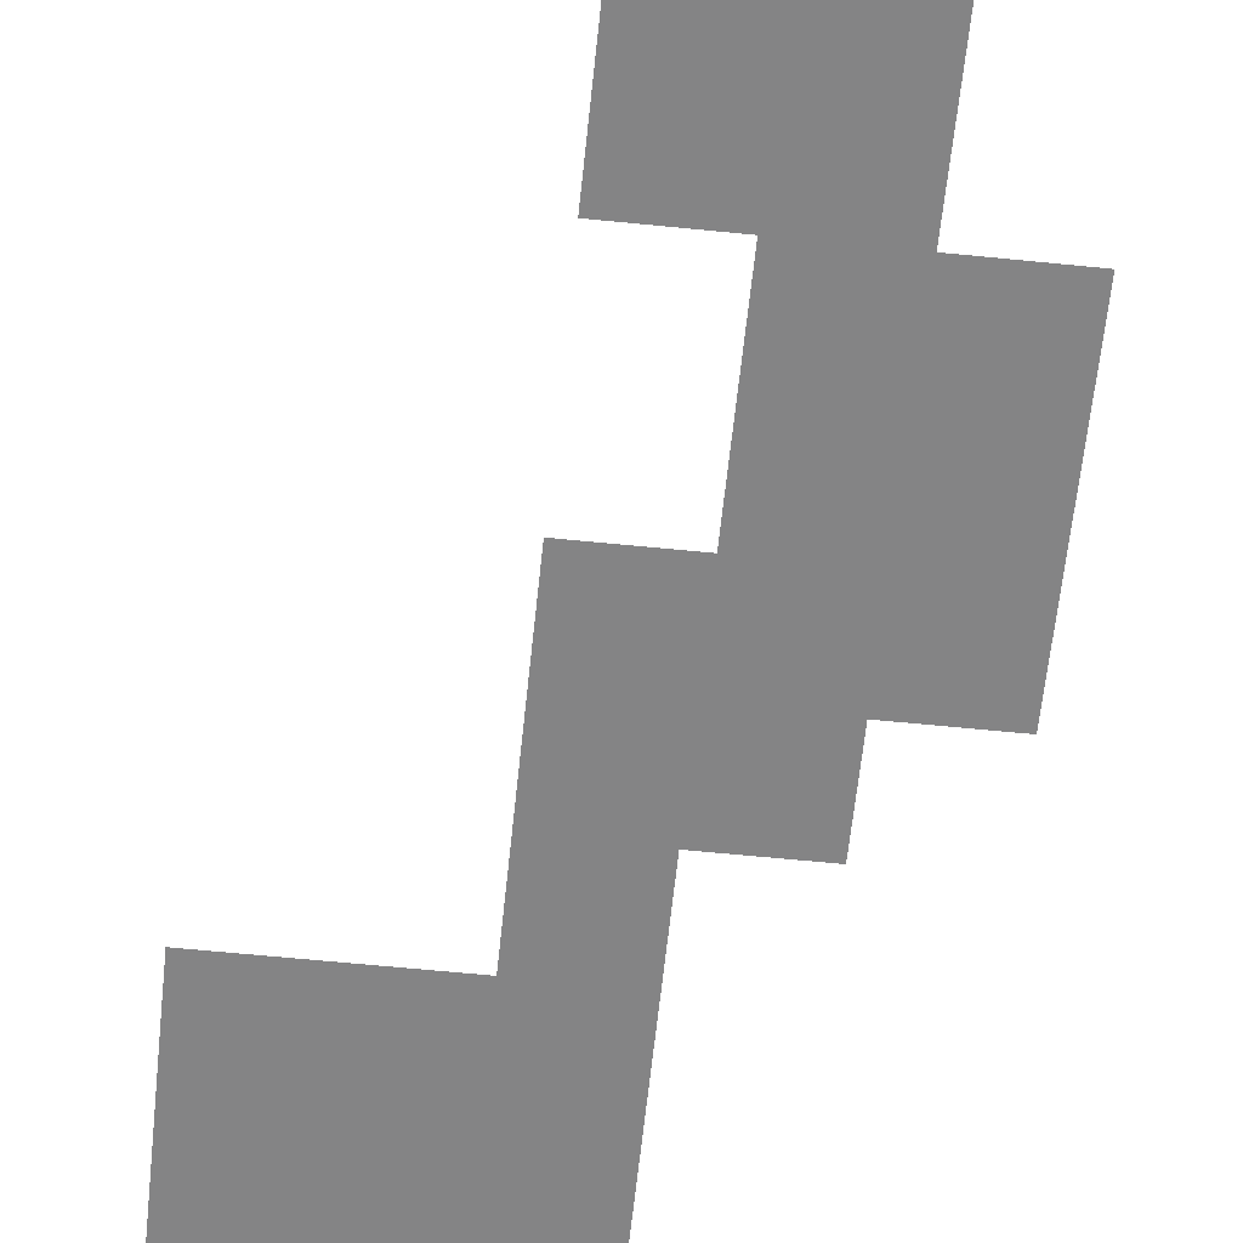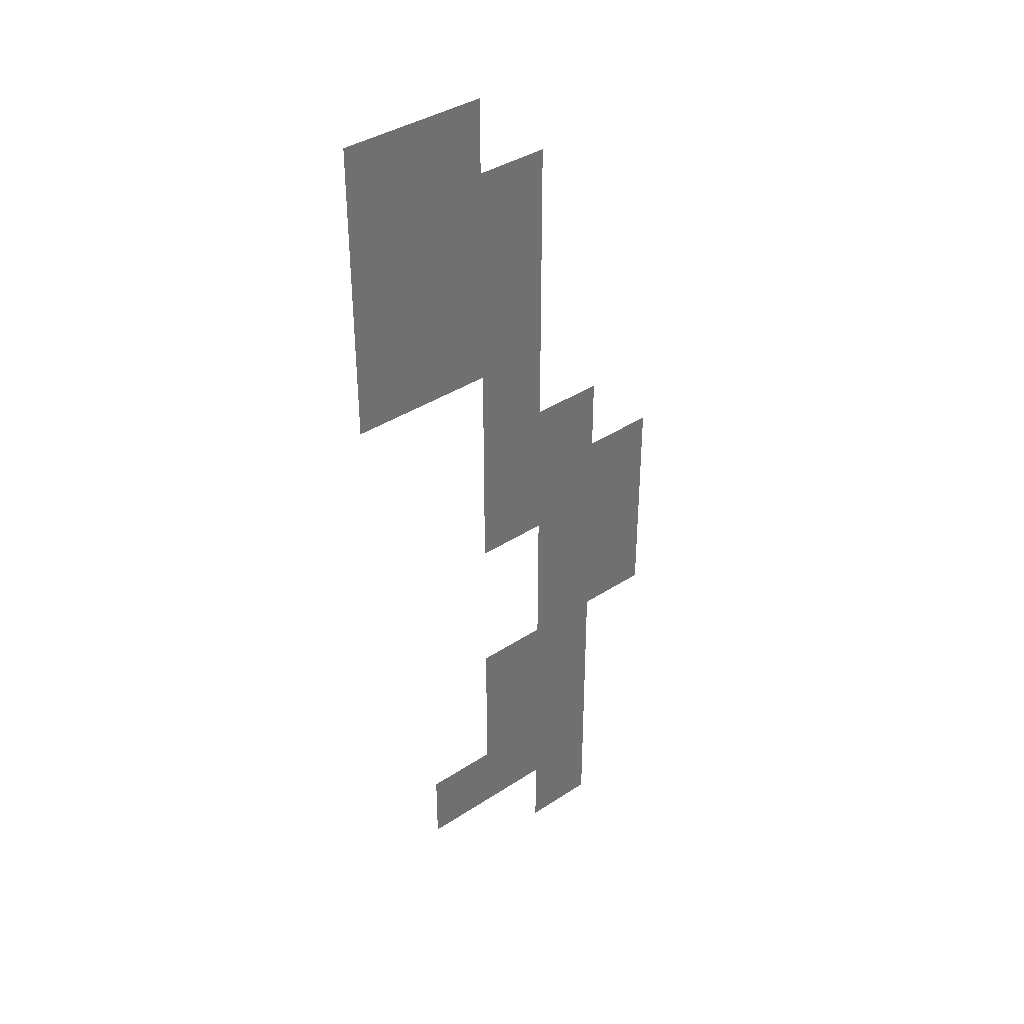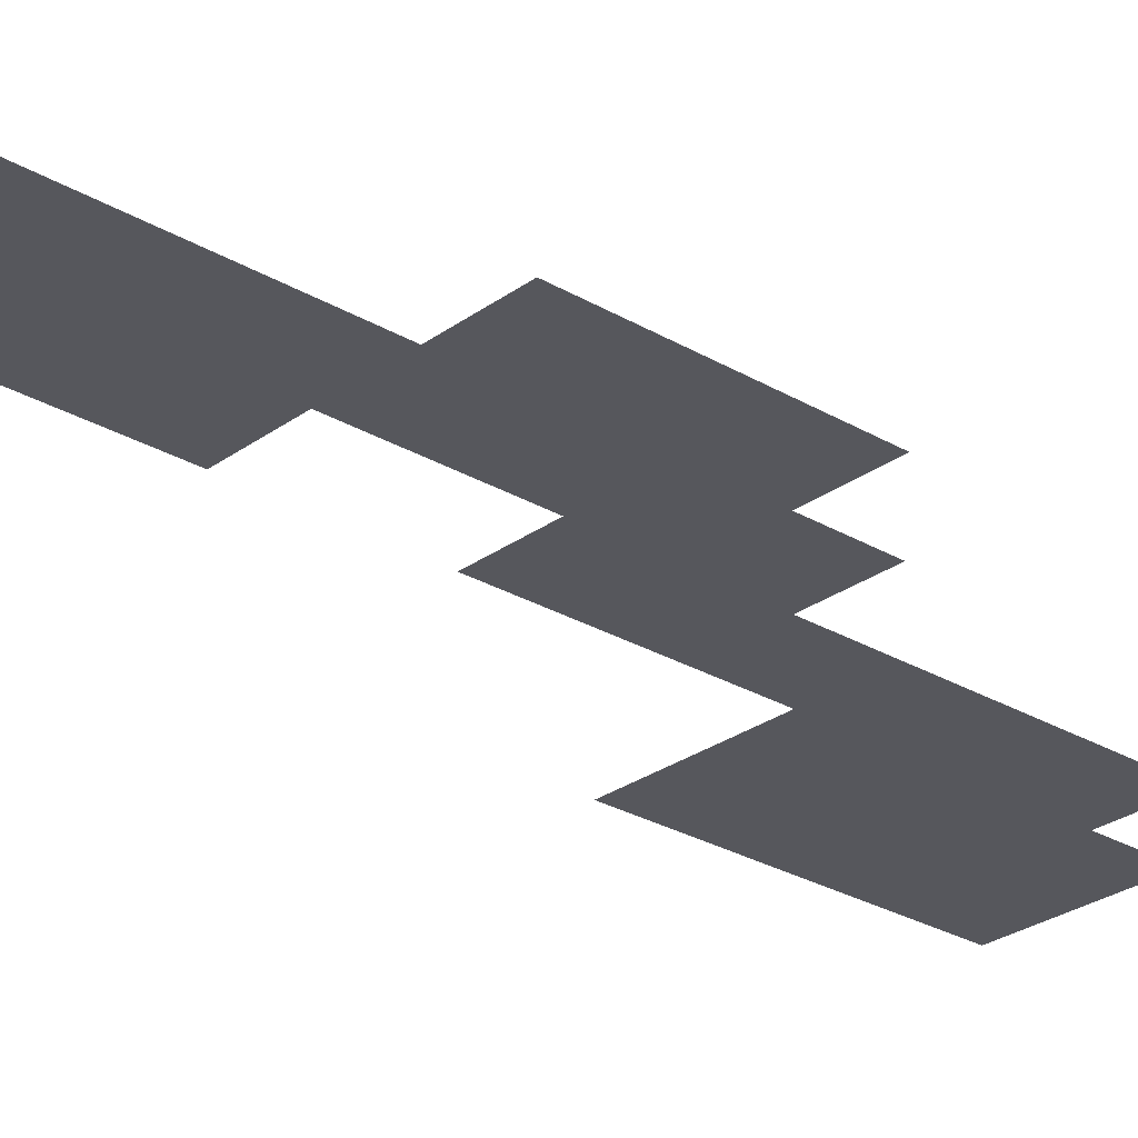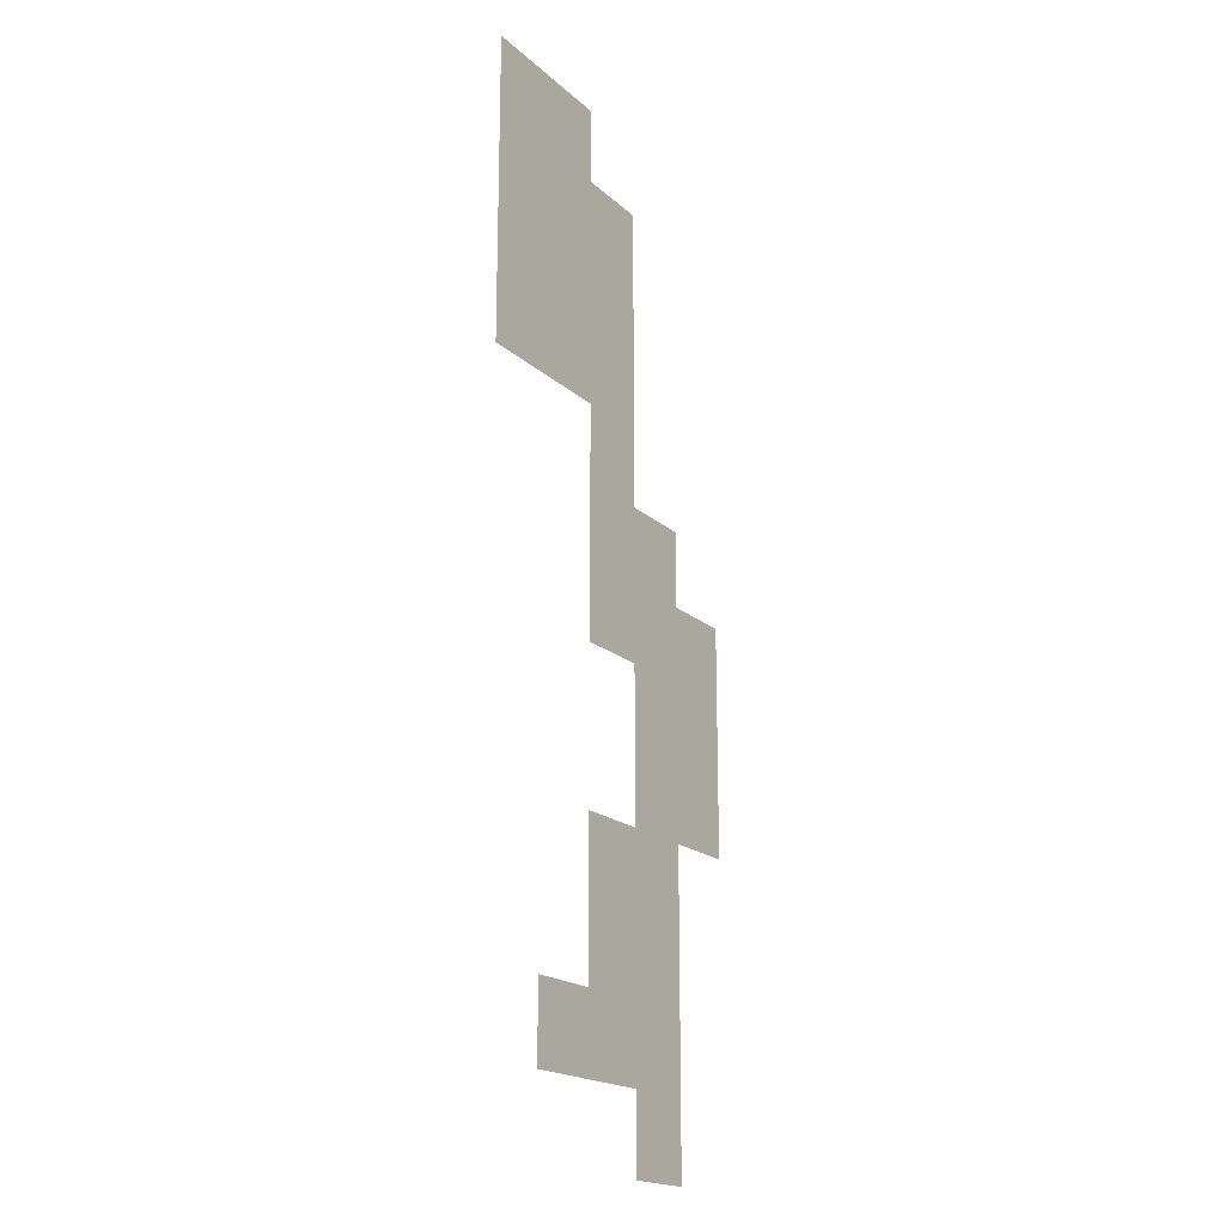
<metadata>
{"format":"obj","ext":"obj","renderer":"f3d","projection":"perspective","resolution":1024,"background":"white","views":[{"elev":-61.5,"azim":-5.9,"up":"+Z"},{"elev":38.0,"azim":-39.9,"up":"+Y"},{"elev":-27.5,"azim":47.9,"up":"+Z"},{"elev":-18.8,"azim":-58.2,"up":"+Y"}]}
</metadata>
<code>
v -6470 -1067 -276.8
v -6470 -1059 -276.8
v -6470 -1050 -276.8
v -6470 -1042 -276.8
v -6461 -1067 -276.8
v -6461 -1059 -276.8
v -6461 -1050 -276.8
v -6461 -1042 -276.8
v -6453 -1067 -276.8
v -6453 -1059 -276.8
v -6453 -1050 -276.8
v -6453 -1042 -276.8
v -6445 -1067 -276.8
v -6445 -1059 -276.8
v -6445 -1050 -276.8
v -6445 -1042 -276.8
v -6470 -1092 -276.8
v -6470 -1084 -276.8
v -6470 -1075 -276.8
v -6461 -1092 -276.8
v -6461 -1084 -276.8
v -6461 -1075 -276.8
v -6453 -1092 -276.8
v -6453 -1084 -276.8
v -6453 -1075 -276.8
v -6445 -1092 -276.8
v -6445 -1084 -276.8
v -6445 -1075 -276.8
v -6470 -1034 -276.8
v -6470 -1025 -276.8
v -6470 -1017 -276.8
v -6461 -1034 -276.8
v -6461 -1025 -276.8
v -6461 -1017 -276.8
v -6453 -1034 -276.8
v -6453 -1025 -276.8
v -6453 -1017 -276.8
v -6445 -1034 -276.8
v -6445 -1025 -276.8
v -6445 -1017 -276.8
v -6495 -1042 -276.8
v -6495 -1034 -276.8
v -6495 -1025 -276.8
v -6495 -1017 -276.8
v -6486 -1042 -276.8
v -6486 -1034 -276.8
v -6486 -1025 -276.8
v -6486 -1017 -276.8
v -6478 -1042 -276.8
v -6478 -1034 -276.8
v -6478 -1025 -276.8
v -6478 -1017 -276.8
v -6495 -1067 -276.8
v -6495 -1059 -276.8
v -6495 -1050 -276.8
v -6486 -1067 -276.8
v -6486 -1059 -276.8
v -6486 -1050 -276.8
v -6478 -1067 -276.8
v -6478 -1059 -276.8
v -6478 -1050 -276.8
v -6495 -1092 -276.8
v -6495 -1084 -276.8
v -6495 -1075 -276.8
v -6486 -1092 -276.8
v -6486 -1084 -276.8
v -6486 -1075 -276.8
v -6478 -1092 -276.8
v -6478 -1084 -276.8
v -6478 -1075 -276.8
v -6495 -1009 -276.8
v -6495 -1000 -276.8
v -6495 -992 -276.8
v -6486 -1009 -276.8
v -6486 -1000 -276.8
v -6486 -992 -276.8
v -6478 -1009 -276.8
v -6478 -1000 -276.8
v -6478 -992 -276.8
v -6470 -1009 -276.8
v -6470 -1000 -276.8
v -6470 -992 -276.8
v -6520 -1042 -276.8
v -6520 -1034 -276.8
v -6520 -1025 -276.8
v -6520 -1017 -276.8
v -6511 -1042 -276.8
v -6511 -1034 -276.8
v -6511 -1025 -276.8
v -6511 -1017 -276.8
v -6503 -1042 -276.8
v -6503 -1034 -276.8
v -6503 -1025 -276.8
v -6503 -1017 -276.8
v -6520 -1067 -276.8
v -6520 -1059 -276.8
v -6520 -1050 -276.8
v -6511 -1067 -276.8
v -6511 -1059 -276.8
v -6511 -1050 -276.8
v -6503 -1067 -276.8
v -6503 -1059 -276.8
v -6503 -1050 -276.8
v -6520 -1092 -276.8
v -6520 -1084 -276.8
v -6520 -1075 -276.8
v -6511 -1092 -276.8
v -6511 -1084 -276.8
v -6511 -1075 -276.8
v -6503 -1092 -276.8
v -6503 -1084 -276.8
v -6503 -1075 -276.8
v -6470 -1117 -276.8
v -6470 -1109 -276.8
v -6470 -1100 -276.8
v -6461 -1117 -276.8
v -6461 -1109 -276.8
v -6461 -1100 -276.8
v -6453 -1117 -276.8
v -6453 -1109 -276.8
v -6453 -1100 -276.8
v -6445 -1117 -276.8
v -6445 -1109 -276.8
v -6445 -1100 -276.8
v -6470 -1142 -276.8
v -6470 -1134 -276.8
v -6470 -1125 -276.8
v -6461 -1142 -276.8
v -6461 -1134 -276.8
v -6461 -1125 -276.8
v -6453 -1142 -276.8
v -6453 -1134 -276.8
v -6453 -1125 -276.8
v -6445 -1142 -276.8
v -6445 -1134 -276.8
v -6445 -1125 -276.8
v -6436 -1142 -276.8
v -6436 -1134 -276.8
v -6436 -1125 -276.8
v -6436 -1117 -276.8
v -6428 -1142 -276.8
v -6428 -1134 -276.8
v -6428 -1125 -276.8
v -6428 -1117 -276.8
v -6420 -1142 -276.8
v -6420 -1134 -276.8
v -6420 -1125 -276.8
v -6420 -1117 -276.8
v -6445 -1167 -276.8
v -6445 -1159 -276.8
v -6445 -1150 -276.8
v -6436 -1167 -276.8
v -6436 -1159 -276.8
v -6436 -1150 -276.8
v -6428 -1167 -276.8
v -6428 -1159 -276.8
v -6428 -1150 -276.8
v -6420 -1167 -276.8
v -6420 -1159 -276.8
v -6420 -1150 -276.8
v -6470 -1167 -276.8
v -6470 -1159 -276.8
v -6470 -1150 -276.8
v -6461 -1167 -276.8
v -6461 -1159 -276.8
v -6461 -1150 -276.8
v -6453 -1167 -276.8
v -6453 -1159 -276.8
v -6453 -1150 -276.8
v -6411 -1167 -276.8
v -6411 -1159 -276.8
v -6411 -1150 -276.8
v -6411 -1142 -276.8
v -6403 -1167 -276.8
v -6403 -1159 -276.8
v -6403 -1150 -276.8
v -6403 -1142 -276.8
v -6395 -1167 -276.8
v -6395 -1159 -276.8
v -6395 -1150 -276.8
v -6395 -1142 -276.8
v -6445 -1192 -276.8
v -6445 -1184 -276.8
v -6445 -1175 -276.8
v -6436 -1192 -276.8
v -6436 -1184 -276.8
v -6436 -1175 -276.8
v -6428 -1192 -276.8
v -6428 -1184 -276.8
v -6428 -1175 -276.8
v -6420 -1192 -276.8
v -6420 -1184 -276.8
v -6420 -1175 -276.8
v -6411 -1192 -276.8
v -6411 -1184 -276.8
v -6411 -1175 -276.8
v -6403 -1192 -276.8
v -6403 -1184 -276.8
v -6403 -1175 -276.8
v -6395 -1192 -276.8
v -6395 -1184 -276.8
v -6395 -1175 -276.8
v -6420 -1217 -276.8
v -6420 -1209 -276.8
v -6420 -1200 -276.8
v -6411 -1217 -276.8
v -6411 -1209 -276.8
v -6411 -1200 -276.8
v -6403 -1217 -276.8
v -6403 -1209 -276.8
v -6403 -1200 -276.8
v -6395 -1217 -276.8
v -6395 -1209 -276.8
v -6395 -1200 -276.8
v -6445 -1217 -276.8
v -6445 -1209 -276.8
v -6445 -1200 -276.8
v -6436 -1217 -276.8
v -6436 -1209 -276.8
v -6436 -1200 -276.8
v -6428 -1217 -276.8
v -6428 -1209 -276.8
v -6428 -1200 -276.8
v -6445 -1242 -276.8
v -6445 -1234 -276.8
v -6445 -1225 -276.8
v -6436 -1242 -276.8
v -6436 -1234 -276.8
v -6436 -1225 -276.8
v -6428 -1242 -276.8
v -6428 -1234 -276.8
v -6428 -1225 -276.8
v -6420 -1242 -276.8
v -6420 -1234 -276.8
v -6420 -1225 -276.8
v -6470 -1242 -276.8
v -6470 -1234 -276.8
v -6470 -1225 -276.8
v -6470 -1217 -276.8
v -6461 -1242 -276.8
v -6461 -1234 -276.8
v -6461 -1225 -276.8
v -6461 -1217 -276.8
v -6453 -1242 -276.8
v -6453 -1234 -276.8
v -6453 -1225 -276.8
v -6453 -1217 -276.8
v -6445 -1267 -276.8
v -6445 -1259 -276.8
v -6445 -1250 -276.8
v -6436 -1267 -276.8
v -6436 -1259 -276.8
v -6436 -1250 -276.8
v -6428 -1267 -276.8
v -6428 -1259 -276.8
v -6428 -1250 -276.8
v -6420 -1267 -276.8
v -6420 -1259 -276.8
v -6420 -1250 -276.8
v -6470 -1267 -276.8
v -6470 -1259 -276.8
v -6470 -1250 -276.8
v -6461 -1267 -276.8
v -6461 -1259 -276.8
v -6461 -1250 -276.8
v -6453 -1267 -276.8
v -6453 -1259 -276.8
v -6453 -1250 -276.8
v -6445 -1292 -276.8
v -6445 -1284 -276.8
v -6445 -1275 -276.8
v -6436 -1292 -276.8
v -6436 -1284 -276.8
v -6436 -1275 -276.8
v -6428 -1292 -276.8
v -6428 -1284 -276.8
v -6428 -1275 -276.8
v -6420 -1292 -276.8
v -6420 -1284 -276.8
v -6420 -1275 -276.8
v -6470 -1292 -276.8
v -6470 -1284 -276.8
v -6470 -1275 -276.8
v -6461 -1292 -276.8
v -6461 -1284 -276.8
v -6461 -1275 -276.8
v -6453 -1292 -276.8
v -6453 -1284 -276.8
v -6453 -1275 -276.8
v -6495 -1292 -276.8
v -6495 -1284 -276.8
v -6495 -1275 -276.8
v -6495 -1267 -276.8
v -6486 -1292 -276.8
v -6486 -1284 -276.8
v -6486 -1275 -276.8
v -6486 -1267 -276.8
v -6478 -1292 -276.8
v -6478 -1284 -276.8
v -6478 -1275 -276.8
v -6478 -1267 -276.8
v -6445 -1317 -276.8
v -6445 -1309 -276.8
v -6445 -1300 -276.8
v -6436 -1317 -276.8
v -6436 -1309 -276.8
v -6436 -1300 -276.8
v -6428 -1317 -276.8
v -6428 -1309 -276.8
v -6428 -1300 -276.8
v -6420 -1317 -276.8
v -6420 -1309 -276.8
v -6420 -1300 -276.8
v -6520 -1009 -276.8
v -6520 -1000 -276.8
v -6520 -992 -276.8
v -6511 -1009 -276.8
v -6511 -1000 -276.8
v -6511 -992 -276.8
v -6503 -1009 -276.8
v -6503 -1000 -276.8
v -6503 -992 -276.8
f 1 2 6
f 1 6 5
f 2 3 7
f 2 7 6
f 3 4 8
f 3 8 7
f 5 6 10
f 5 10 9
f 6 7 11
f 6 11 10
f 7 8 12
f 7 12 11
f 9 10 14
f 9 14 13
f 10 11 15
f 10 15 14
f 11 12 16
f 11 16 15
f 17 18 21
f 17 21 20
f 18 19 22
f 18 22 21
f 19 1 5
f 19 5 22
f 20 21 24
f 20 24 23
f 21 22 25
f 21 25 24
f 22 5 9
f 22 9 25
f 23 24 27
f 23 27 26
f 24 25 28
f 24 28 27
f 25 9 13
f 25 13 28
f 4 29 32
f 4 32 8
f 29 30 33
f 29 33 32
f 30 31 34
f 30 34 33
f 8 32 35
f 8 35 12
f 32 33 36
f 32 36 35
f 33 34 37
f 33 37 36
f 12 35 38
f 12 38 16
f 35 36 39
f 35 39 38
f 36 37 40
f 36 40 39
f 41 42 46
f 41 46 45
f 42 43 47
f 42 47 46
f 43 44 48
f 43 48 47
f 45 46 50
f 45 50 49
f 46 47 51
f 46 51 50
f 47 48 52
f 47 52 51
f 49 50 29
f 49 29 4
f 50 51 30
f 50 30 29
f 51 52 31
f 51 31 30
f 53 54 57
f 53 57 56
f 54 55 58
f 54 58 57
f 55 41 45
f 55 45 58
f 56 57 60
f 56 60 59
f 57 58 61
f 57 61 60
f 58 45 49
f 58 49 61
f 59 60 2
f 59 2 1
f 60 61 3
f 60 3 2
f 61 49 4
f 61 4 3
f 62 63 66
f 62 66 65
f 63 64 67
f 63 67 66
f 64 53 56
f 64 56 67
f 65 66 69
f 65 69 68
f 66 67 70
f 66 70 69
f 67 56 59
f 67 59 70
f 68 69 18
f 68 18 17
f 69 70 19
f 69 19 18
f 70 59 1
f 70 1 19
f 44 71 74
f 44 74 48
f 71 72 75
f 71 75 74
f 72 73 76
f 72 76 75
f 48 74 77
f 48 77 52
f 74 75 78
f 74 78 77
f 75 76 79
f 75 79 78
f 52 77 80
f 52 80 31
f 77 78 81
f 77 81 80
f 78 79 82
f 78 82 81
f 83 84 88
f 83 88 87
f 84 85 89
f 84 89 88
f 85 86 90
f 85 90 89
f 87 88 92
f 87 92 91
f 88 89 93
f 88 93 92
f 89 90 94
f 89 94 93
f 91 92 42
f 91 42 41
f 92 93 43
f 92 43 42
f 93 94 44
f 93 44 43
f 95 96 99
f 95 99 98
f 96 97 100
f 96 100 99
f 97 83 87
f 97 87 100
f 98 99 102
f 98 102 101
f 99 100 103
f 99 103 102
f 100 87 91
f 100 91 103
f 101 102 54
f 101 54 53
f 102 103 55
f 102 55 54
f 103 91 41
f 103 41 55
f 104 105 108
f 104 108 107
f 105 106 109
f 105 109 108
f 106 95 98
f 106 98 109
f 107 108 111
f 107 111 110
f 108 109 112
f 108 112 111
f 109 98 101
f 109 101 112
f 110 111 63
f 110 63 62
f 111 112 64
f 111 64 63
f 112 101 53
f 112 53 64
f 113 114 117
f 113 117 116
f 114 115 118
f 114 118 117
f 115 17 20
f 115 20 118
f 116 117 120
f 116 120 119
f 117 118 121
f 117 121 120
f 118 20 23
f 118 23 121
f 119 120 123
f 119 123 122
f 120 121 124
f 120 124 123
f 121 23 26
f 121 26 124
f 125 126 129
f 125 129 128
f 126 127 130
f 126 130 129
f 127 113 116
f 127 116 130
f 128 129 132
f 128 132 131
f 129 130 133
f 129 133 132
f 130 116 119
f 130 119 133
f 131 132 135
f 131 135 134
f 132 133 136
f 132 136 135
f 133 119 122
f 133 122 136
f 134 135 138
f 134 138 137
f 135 136 139
f 135 139 138
f 136 122 140
f 136 140 139
f 137 138 142
f 137 142 141
f 138 139 143
f 138 143 142
f 139 140 144
f 139 144 143
f 141 142 146
f 141 146 145
f 142 143 147
f 142 147 146
f 143 144 148
f 143 148 147
f 149 150 153
f 149 153 152
f 150 151 154
f 150 154 153
f 151 134 137
f 151 137 154
f 152 153 156
f 152 156 155
f 153 154 157
f 153 157 156
f 154 137 141
f 154 141 157
f 155 156 159
f 155 159 158
f 156 157 160
f 156 160 159
f 157 141 145
f 157 145 160
f 161 162 165
f 161 165 164
f 162 163 166
f 162 166 165
f 163 125 128
f 163 128 166
f 164 165 168
f 164 168 167
f 165 166 169
f 165 169 168
f 166 128 131
f 166 131 169
f 167 168 150
f 167 150 149
f 168 169 151
f 168 151 150
f 169 131 134
f 169 134 151
f 158 159 171
f 158 171 170
f 159 160 172
f 159 172 171
f 160 145 173
f 160 173 172
f 170 171 175
f 170 175 174
f 171 172 176
f 171 176 175
f 172 173 177
f 172 177 176
f 174 175 179
f 174 179 178
f 175 176 180
f 175 180 179
f 176 177 181
f 176 181 180
f 182 183 186
f 182 186 185
f 183 184 187
f 183 187 186
f 184 149 152
f 184 152 187
f 185 186 189
f 185 189 188
f 186 187 190
f 186 190 189
f 187 152 155
f 187 155 190
f 188 189 192
f 188 192 191
f 189 190 193
f 189 193 192
f 190 155 158
f 190 158 193
f 191 192 195
f 191 195 194
f 192 193 196
f 192 196 195
f 193 158 170
f 193 170 196
f 194 195 198
f 194 198 197
f 195 196 199
f 195 199 198
f 196 170 174
f 196 174 199
f 197 198 201
f 197 201 200
f 198 199 202
f 198 202 201
f 199 174 178
f 199 178 202
f 203 204 207
f 203 207 206
f 204 205 208
f 204 208 207
f 205 191 194
f 205 194 208
f 206 207 210
f 206 210 209
f 207 208 211
f 207 211 210
f 208 194 197
f 208 197 211
f 209 210 213
f 209 213 212
f 210 211 214
f 210 214 213
f 211 197 200
f 211 200 214
f 215 216 219
f 215 219 218
f 216 217 220
f 216 220 219
f 217 182 185
f 217 185 220
f 218 219 222
f 218 222 221
f 219 220 223
f 219 223 222
f 220 185 188
f 220 188 223
f 221 222 204
f 221 204 203
f 222 223 205
f 222 205 204
f 223 188 191
f 223 191 205
f 224 225 228
f 224 228 227
f 225 226 229
f 225 229 228
f 226 215 218
f 226 218 229
f 227 228 231
f 227 231 230
f 228 229 232
f 228 232 231
f 229 218 221
f 229 221 232
f 230 231 234
f 230 234 233
f 231 232 235
f 231 235 234
f 232 221 203
f 232 203 235
f 236 237 241
f 236 241 240
f 237 238 242
f 237 242 241
f 238 239 243
f 238 243 242
f 240 241 245
f 240 245 244
f 241 242 246
f 241 246 245
f 242 243 247
f 242 247 246
f 244 245 225
f 244 225 224
f 245 246 226
f 245 226 225
f 246 247 215
f 246 215 226
f 248 249 252
f 248 252 251
f 249 250 253
f 249 253 252
f 250 224 227
f 250 227 253
f 251 252 255
f 251 255 254
f 252 253 256
f 252 256 255
f 253 227 230
f 253 230 256
f 254 255 258
f 254 258 257
f 255 256 259
f 255 259 258
f 256 230 233
f 256 233 259
f 260 261 264
f 260 264 263
f 261 262 265
f 261 265 264
f 262 236 240
f 262 240 265
f 263 264 267
f 263 267 266
f 264 265 268
f 264 268 267
f 265 240 244
f 265 244 268
f 266 267 249
f 266 249 248
f 267 268 250
f 267 250 249
f 268 244 224
f 268 224 250
f 269 270 273
f 269 273 272
f 270 271 274
f 270 274 273
f 271 248 251
f 271 251 274
f 272 273 276
f 272 276 275
f 273 274 277
f 273 277 276
f 274 251 254
f 274 254 277
f 275 276 279
f 275 279 278
f 276 277 280
f 276 280 279
f 277 254 257
f 277 257 280
f 281 282 285
f 281 285 284
f 282 283 286
f 282 286 285
f 283 260 263
f 283 263 286
f 284 285 288
f 284 288 287
f 285 286 289
f 285 289 288
f 286 263 266
f 286 266 289
f 287 288 270
f 287 270 269
f 288 289 271
f 288 271 270
f 289 266 248
f 289 248 271
f 290 291 295
f 290 295 294
f 291 292 296
f 291 296 295
f 292 293 297
f 292 297 296
f 294 295 299
f 294 299 298
f 295 296 300
f 295 300 299
f 296 297 301
f 296 301 300
f 298 299 282
f 298 282 281
f 299 300 283
f 299 283 282
f 300 301 260
f 300 260 283
f 302 303 306
f 302 306 305
f 303 304 307
f 303 307 306
f 304 269 272
f 304 272 307
f 305 306 309
f 305 309 308
f 306 307 310
f 306 310 309
f 307 272 275
f 307 275 310
f 308 309 312
f 308 312 311
f 309 310 313
f 309 313 312
f 310 275 278
f 310 278 313
f 86 314 317
f 86 317 90
f 314 315 318
f 314 318 317
f 315 316 319
f 315 319 318
f 90 317 320
f 90 320 94
f 317 318 321
f 317 321 320
f 318 319 322
f 318 322 321
f 94 320 71
f 94 71 44
f 320 321 72
f 320 72 71
f 321 322 73
f 321 73 72

</code>
